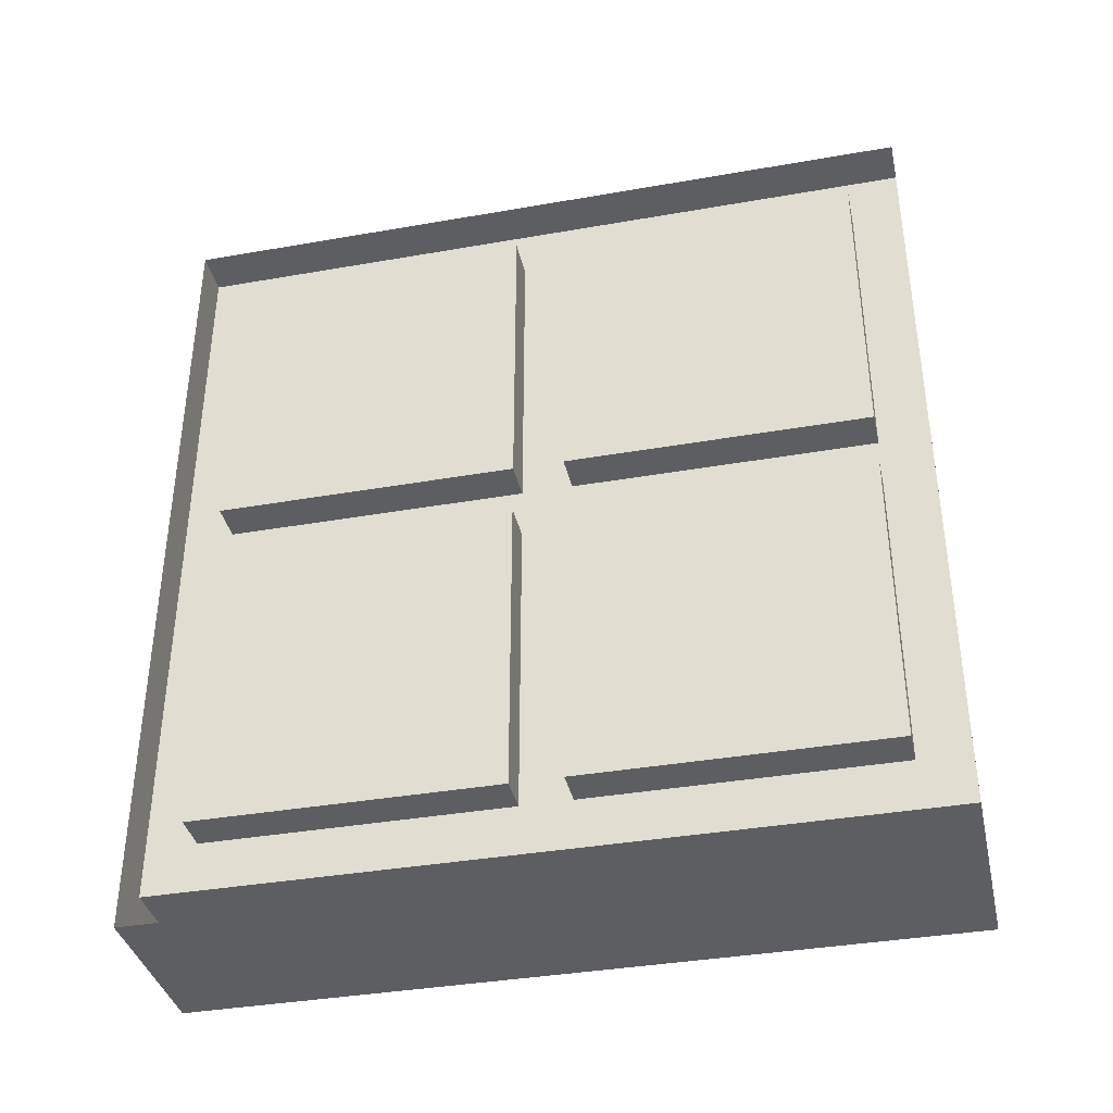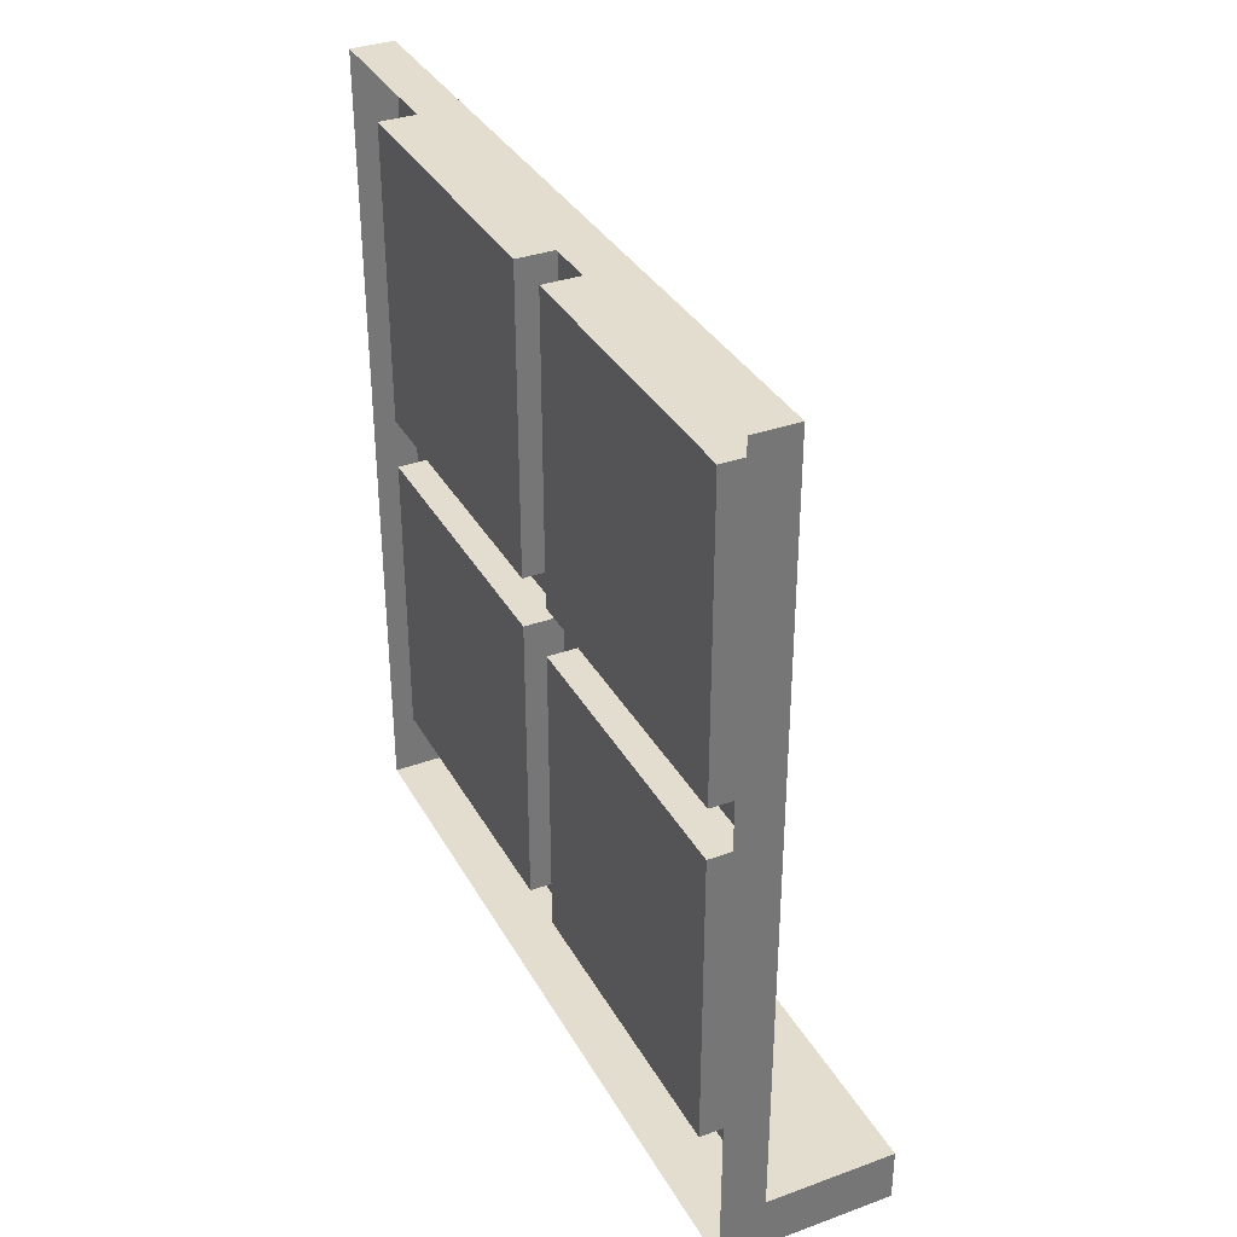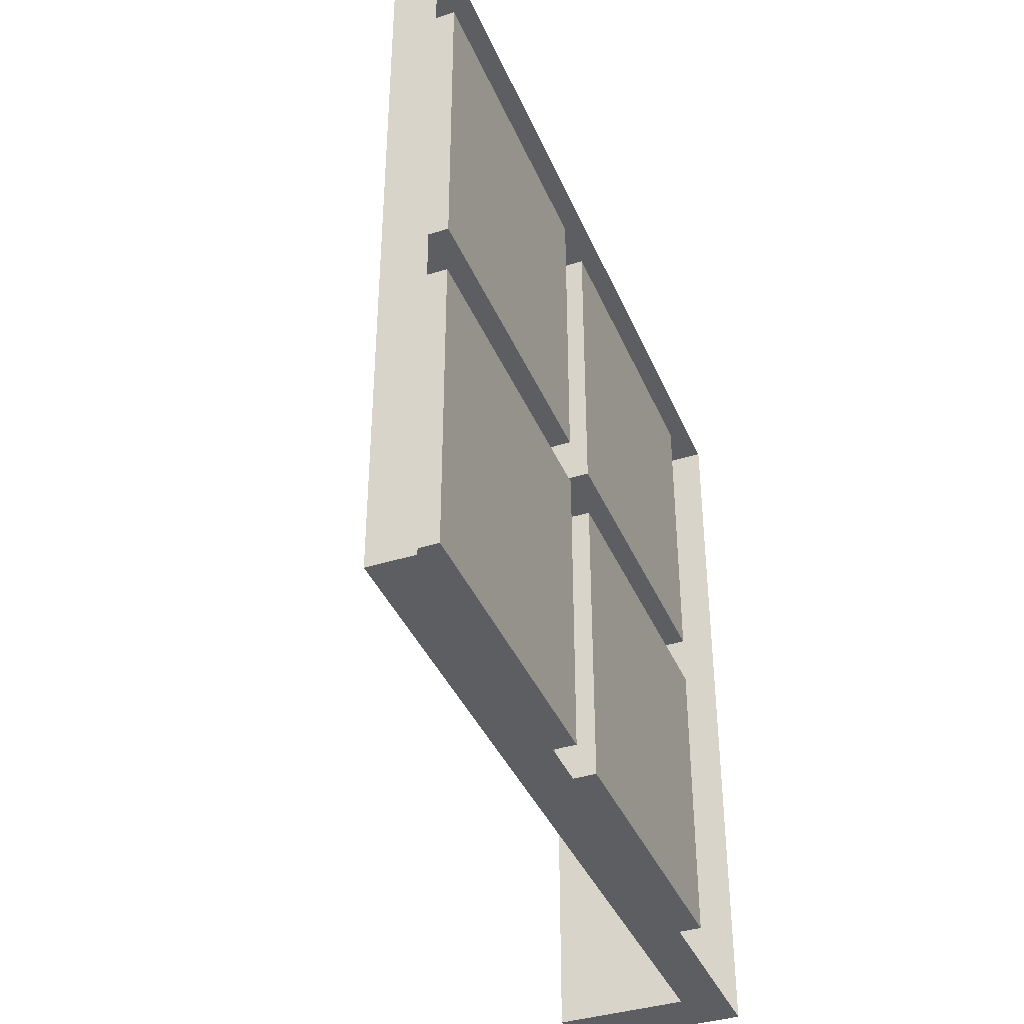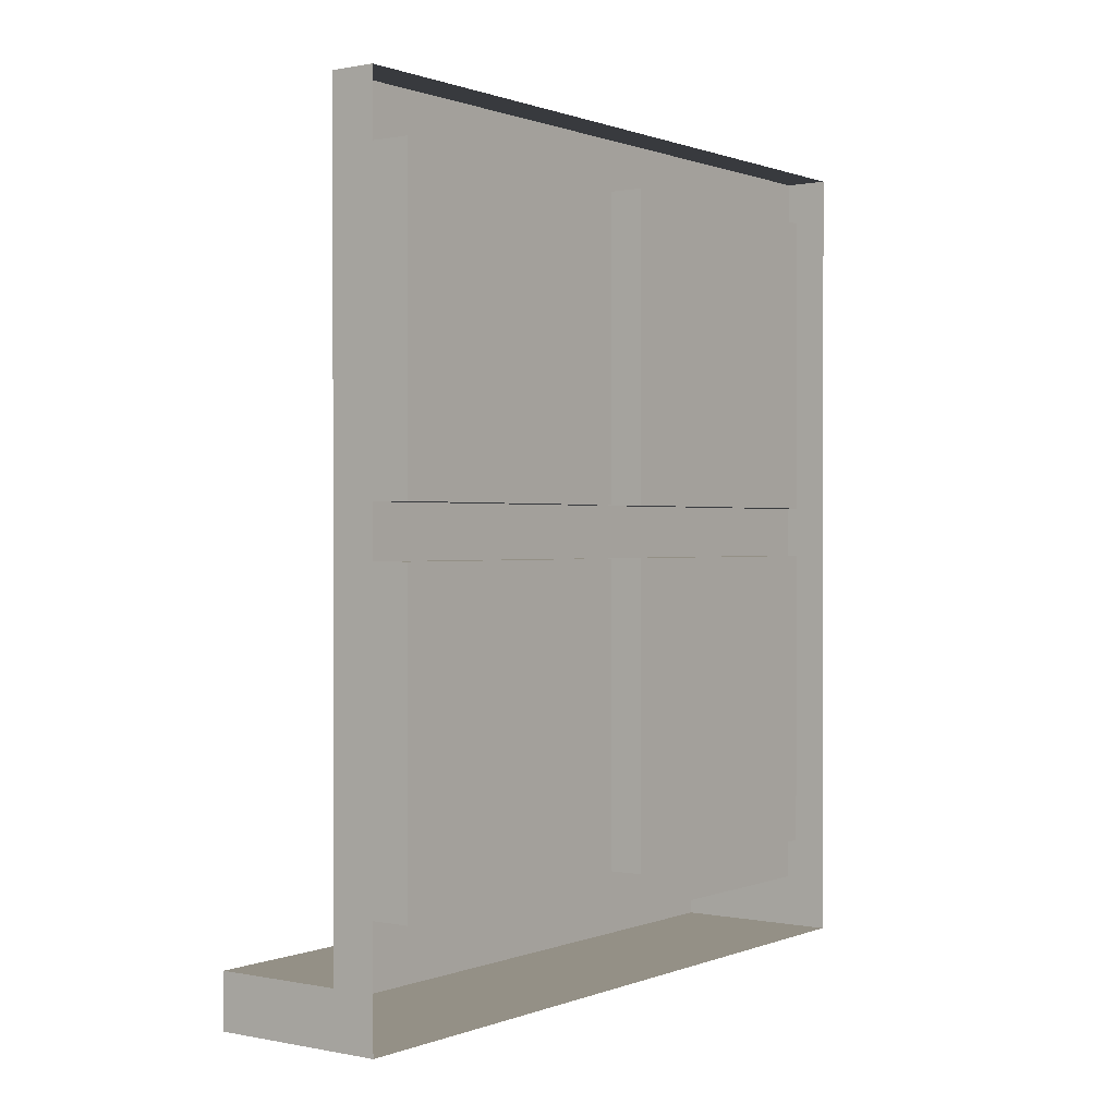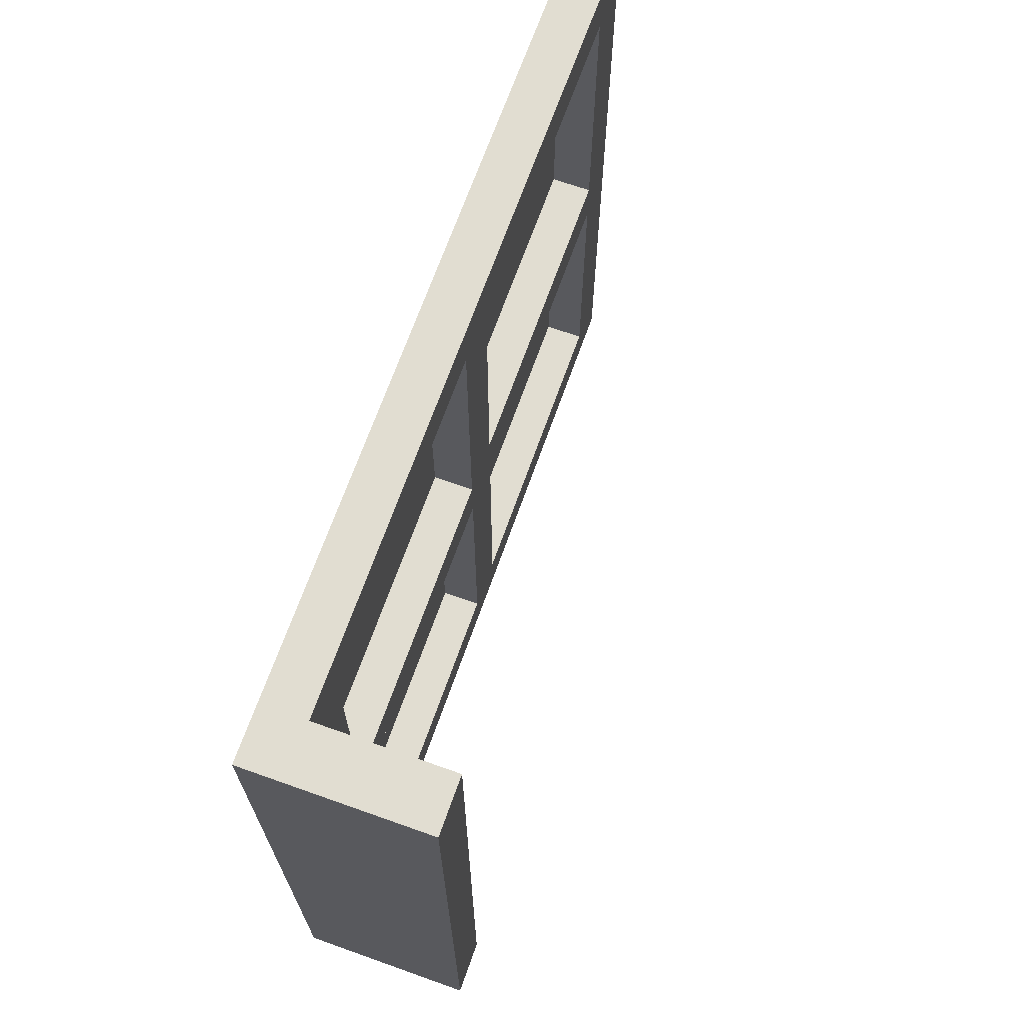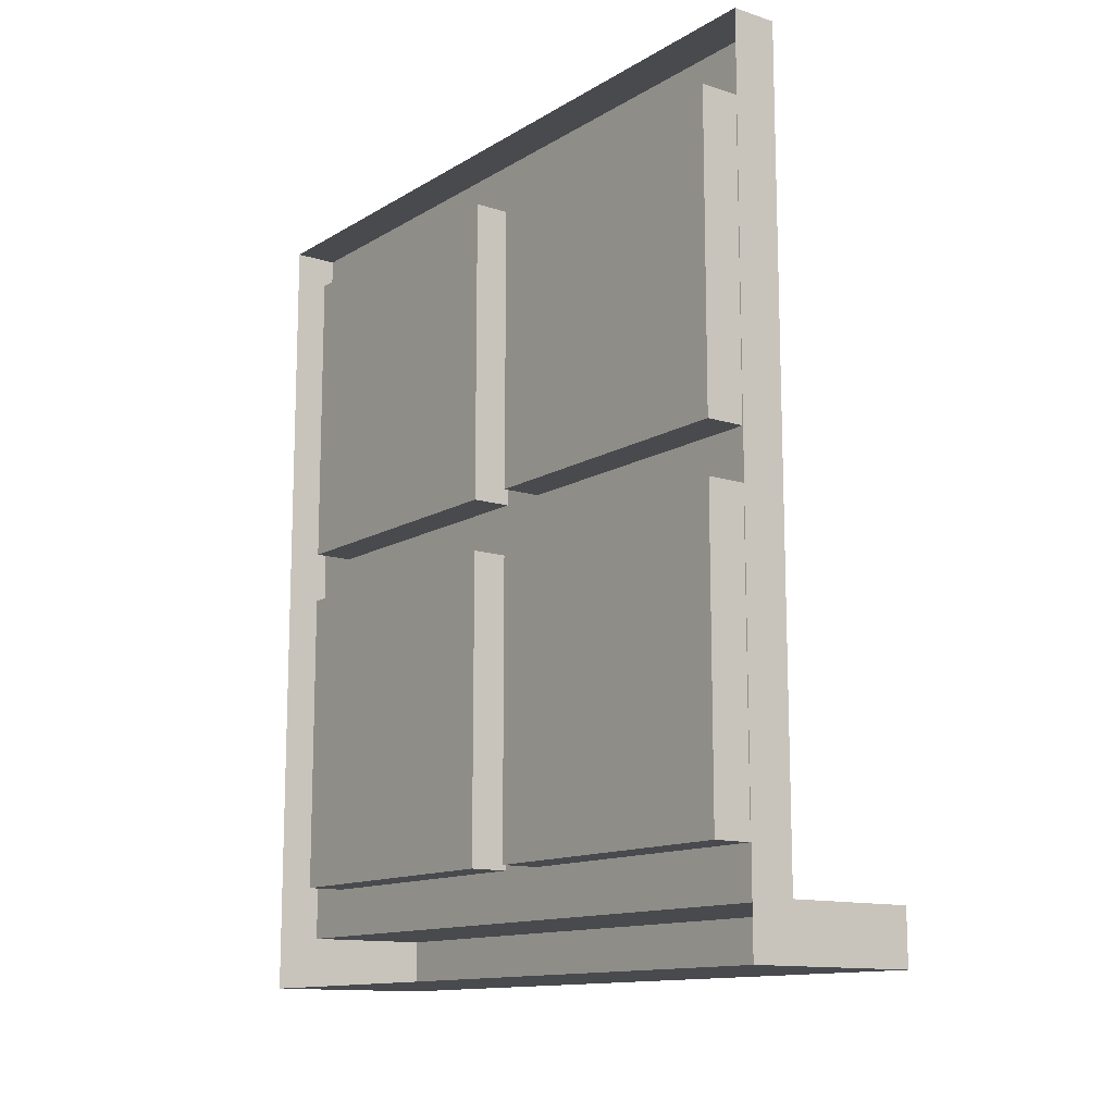
<metadata>
{"format":"obj","ext":"obj","renderer":"f3d","projection":"perspective","resolution":1024,"background":"white","views":[{"elev":-37.6,"azim":-77.4,"up":"+Y"},{"elev":34.8,"azim":-25.7,"up":"+Y"},{"elev":-39.1,"azim":-158.5,"up":"+Z"},{"elev":0.6,"azim":-143.9,"up":"+Y"},{"elev":68.8,"azim":19.6,"up":"+Z"},{"elev":-12.8,"azim":-36.5,"up":"+Y"}]}
</metadata>
<code>
o Plane.003
v -0 1.089 1
v 0 -1.089 1
v -0 1.089 -1
v 0 -1.089 -1
v 0 -0.9478 1
v 0 -0.9478 -1
v 0.4558 -1.089 1
v 0.01224 -6e-06 0.06672
v 0.01224 -6e-06 -0.06667
v 0.01224 0.136 0.06672
v 0.01224 0.136 -0.06667
v 0.4558 -1.089 -1
v 0.01224 -6e-06 0.8666
v 0.01224 0.136 0.8666
v 0.4558 -0.9478 -1
v 0.01224 -6e-06 -0.8667
v 0.01224 0.136 -0.8667
v 0.01224 -0.8169 0.06672
v 0.01224 -0.8169 -0.06667
v 0.01224 -0.8169 0.8666
v 0.01224 -0.8169 -0.8667
v 0.01224 0.9531 0.06672
v 0.01224 0.9531 -0.06667
v 0.01224 0.9531 0.8666
v 0.01224 0.9531 -0.8667
v 0.1161 1.089 -1
v 0.1161 0.9531 1
v 0.1161 1.089 1
v 0.1161 -0.9478 -1
v 0.1161 -0.9478 1
v 0.1161 -0.8169 -1
v 0.1161 0.9531 0.06672
v 0.1161 0.9531 -0.06667
v 0.1161 -0.8169 1
v 0.1161 -0.8169 0.06672
v 0.1161 -6e-06 0.06672
v 0.1161 -0.8169 -0.06667
v 0.1161 -6e-06 -0.06667
v 0.1161 -6e-06 0.8666
v 0.1161 -6e-06 -0.8667
v 0.1161 0.136 0.06672
v 0.1161 0.136 -0.06667
v 0.1161 0.9531 -1
v 0.1161 0.136 -0.8667
v 0.1161 0.136 0.8666
v 0.1161 0.9531 0.8666
v 0.1161 -0.8169 0.8666
v 0.1161 0.9531 -0.8667
v 0.1161 -0.8169 -0.8667
v 0.4558 -0.9478 1
f 16 21 49 40
f 19 9 38 37
f 8 18 35 36
f 18 20 47 35
f 24 14 10 22
f 1 28 26 3
f 17 11 42 44
f 1 5 30 34 27 28
f 9 16 40 38
f 23 11 17 25
f 10 14 45 41
f 5 2 7 50 30
f 24 22 32 46
f 9 19 21 16
f 21 19 37 49
f 13 20 18 8
f 6 3 26 43 31 29
f 23 25 48 33
f 20 13 39 47
f 45 39 36 41
f 27 34 47 39 45 46
f 4 6 29 15 12
f 44 40 49 31 43 48
f 42 38 40 44
f 41 36 35 37 38 42 33 32
f 32 33 48 43 26 28 27 46
f 22 10 41 32
f 11 23 33 42
f 13 8 36 39
f 14 24 46 45
f 25 17 44 48
f 30 50 15 29
f 12 15 50 7
f 2 4 12 7
f 29 31 49 37 35 47 34 30

</code>
